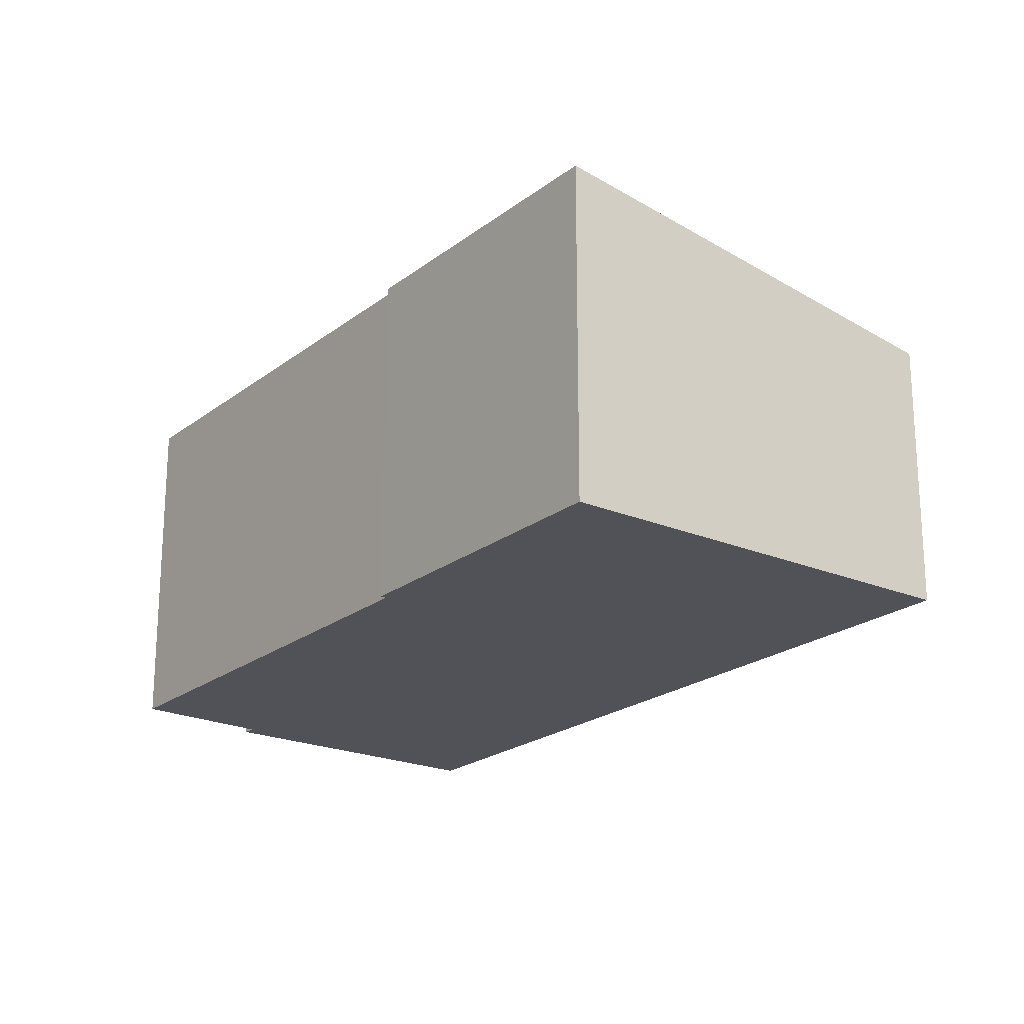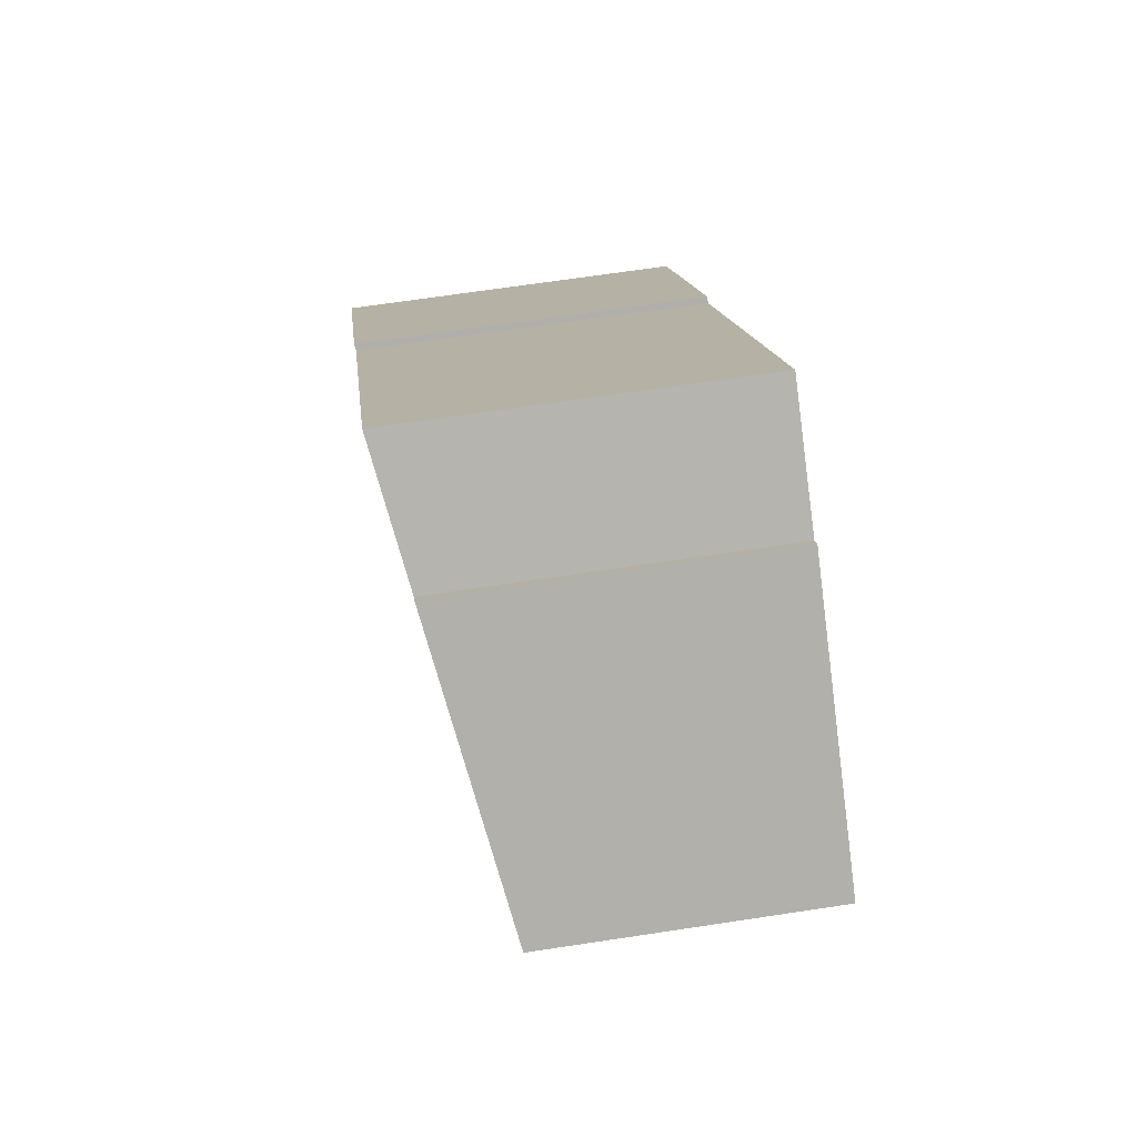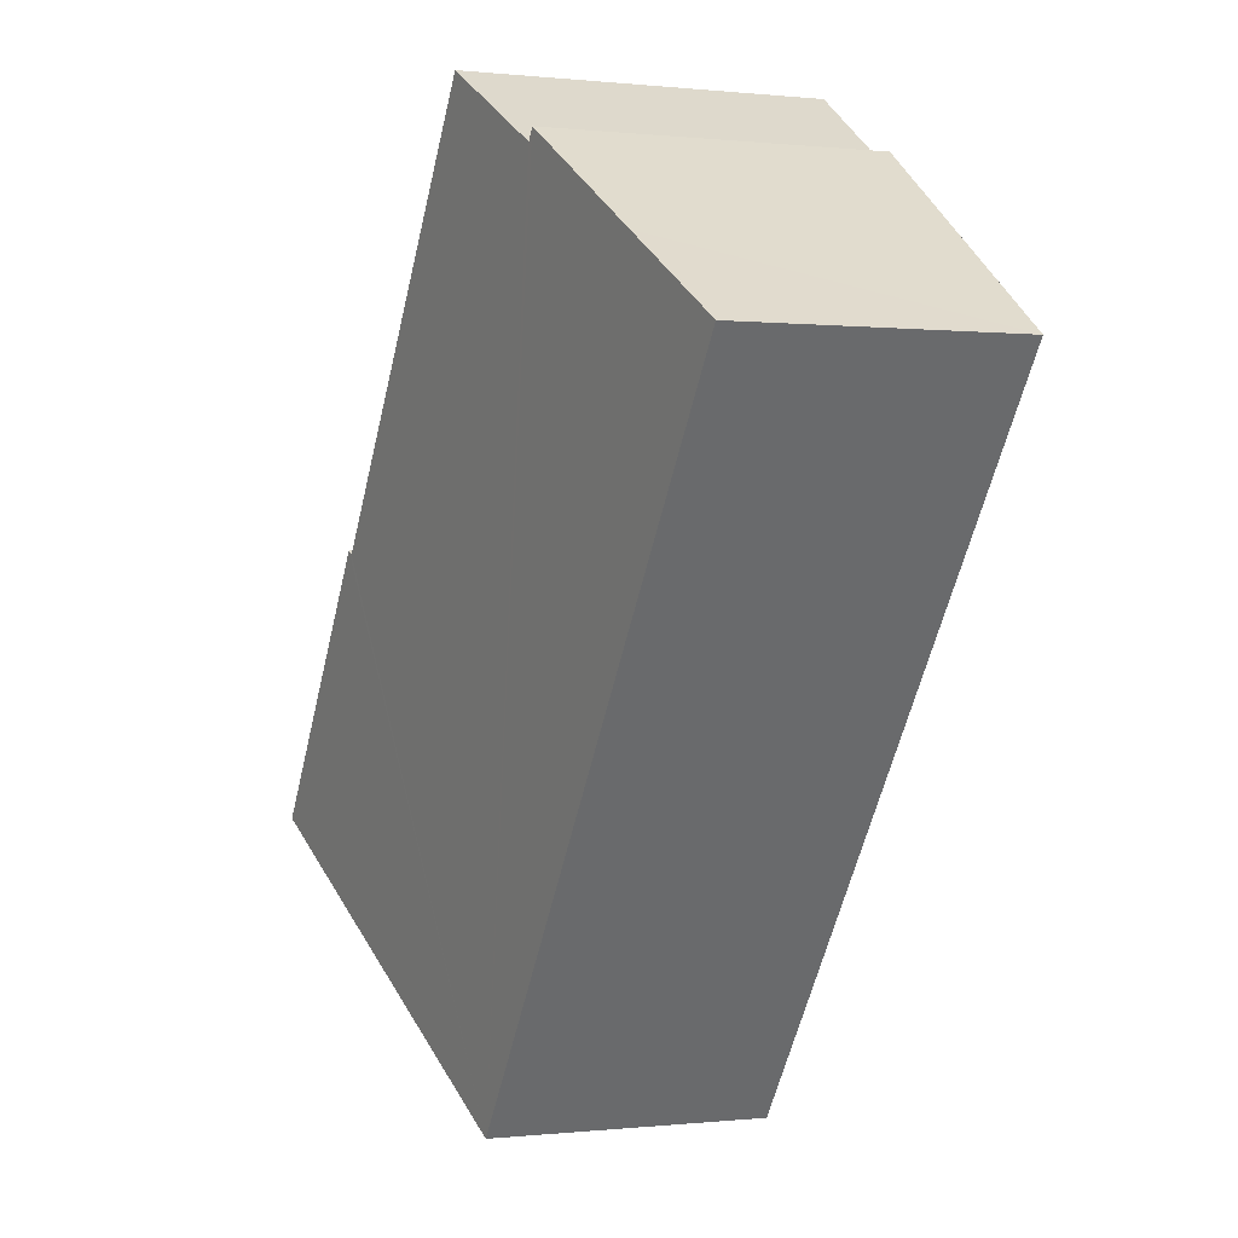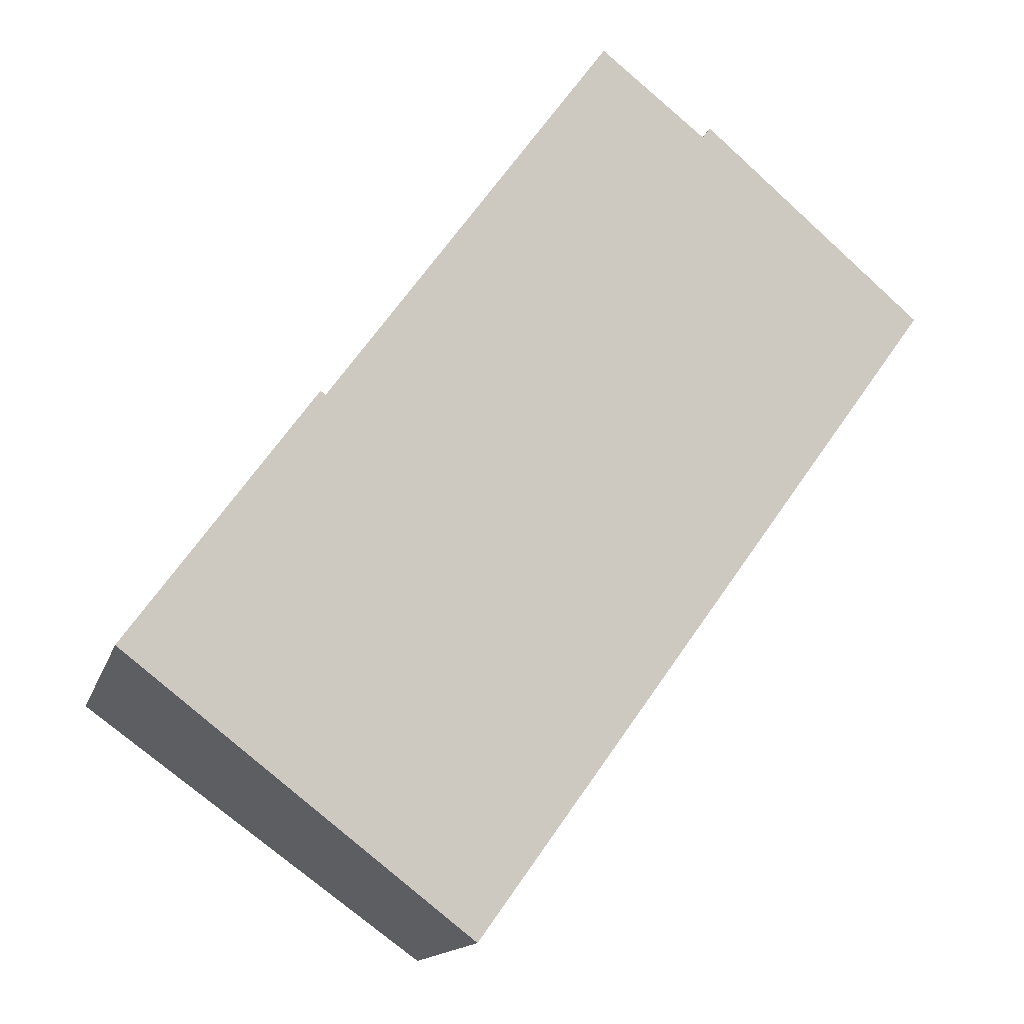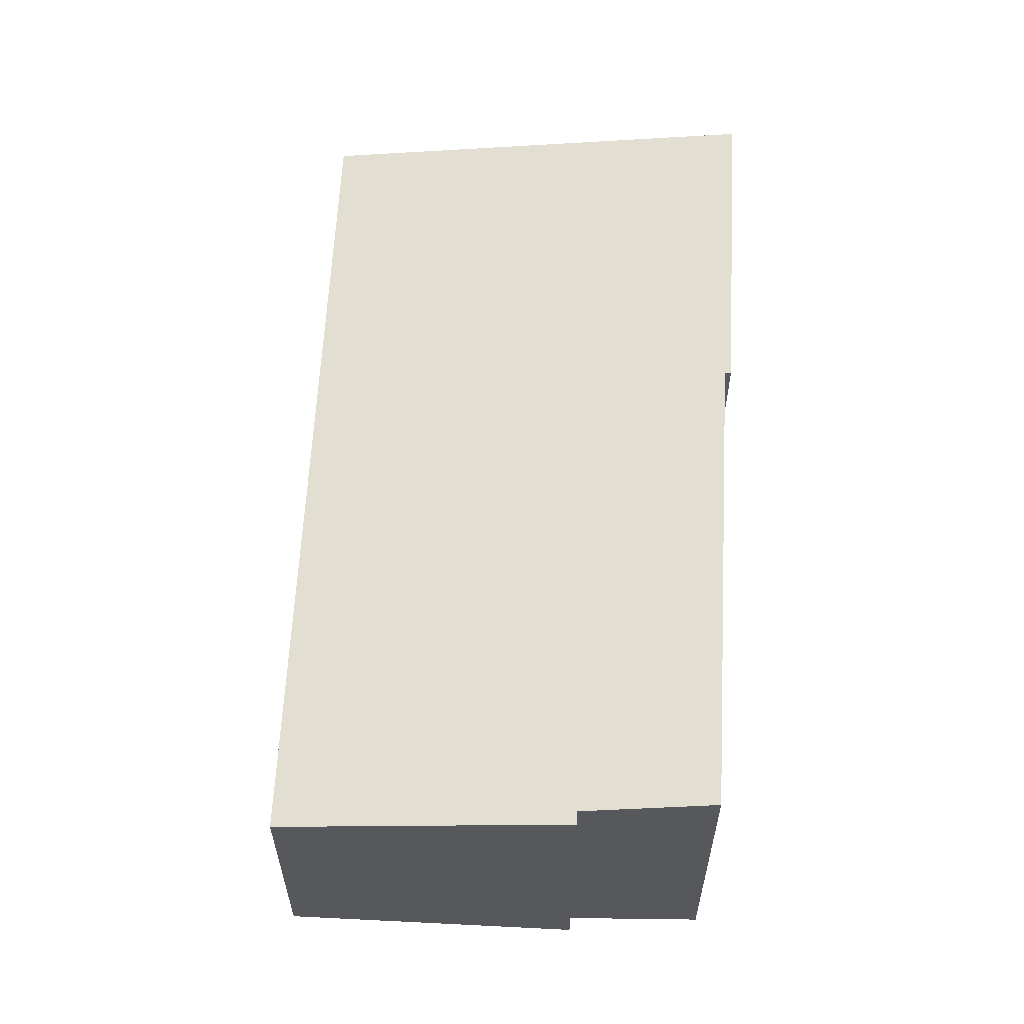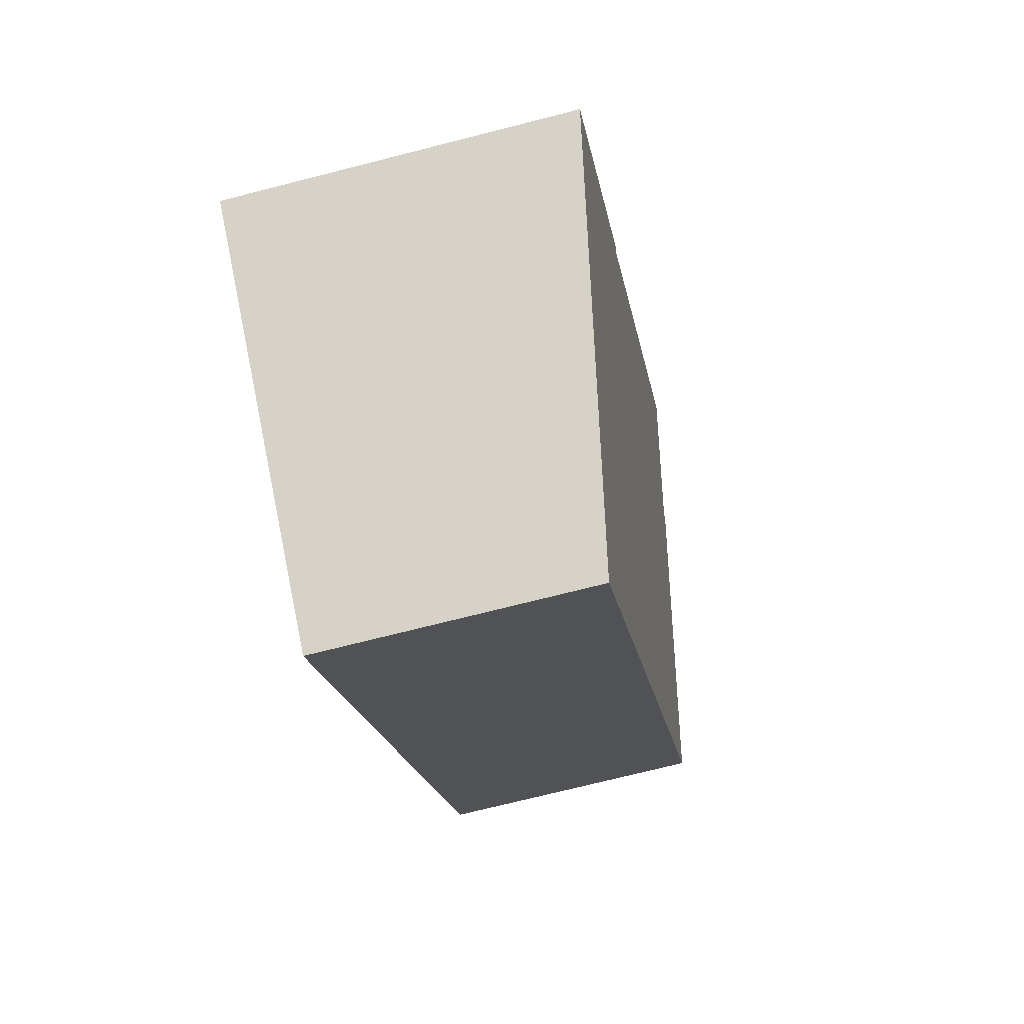
<metadata>
{"format":"obj","ext":"obj","renderer":"f3d","projection":"perspective","resolution":1024,"background":"white","views":[{"elev":-21.5,"azim":107.5,"up":"+Y"},{"elev":66.5,"azim":-98.7,"up":"+Z"},{"elev":-0.0,"azim":-112.8,"up":"+Z"},{"elev":-14.4,"azim":165.6,"up":"+Z"},{"elev":61.3,"azim":-32.7,"up":"+Y"},{"elev":-72.1,"azim":104.3,"up":"+Z"}]}
</metadata>
<code>
v  10.45 5.923 -14.56
v  14.25 7.448 -3.3
v  18.29 7.448 -8.93
v  14.14 7.426 -3.38
v  7.96 7.424 5.21
v  5.48 6.955 3.57
v  5.31 6.955 3.81
v  2.366 6.383 1.697
v  6.506 5.923 -9.065
v  4.623 5.923 -6.441
v  0 5.923 3.627e-16
v  14.25 2.021e-16 -3.3
v  18.29 5.468e-16 -8.93
v  5.31 -2.333e-16 3.81
v  5.48 -2.186e-16 3.57
v  14.14 2.07e-16 -3.38
v  7.96 -3.19e-16 5.21
v  10.45 8.915e-16 -14.56
v  6.506 5.551e-16 -9.065
v  4.623 3.944e-16 -6.441
v  0 0 0
v  2.366 -1.039e-16 1.697
g defaultobject
f 1 2 3
f 2 1 4
f 4 1 5
f 5 1 6
f 6 1 7
f 7 1 8
f 8 1 9
f 8 9 10
f 8 10 11
f 12 3 2
f 3 12 13
f 14 6 7
f 6 14 15
f 5 16 4
f 16 5 17
f 13 1 3
f 1 13 18
f 18 9 1
f 9 18 19
f 9 19 10
f 10 19 11
f 11 19 20
f 11 20 21
f 21 8 11
f 8 21 7
f 7 21 14
f 14 21 22
f 6 17 5
f 17 6 15
f 4 12 2
f 12 4 16
f 20 22 21
f 22 20 19
f 22 19 14
f 14 19 18
f 14 18 15
f 15 18 13
f 15 13 16
f 15 16 17
f 16 13 12

</code>
